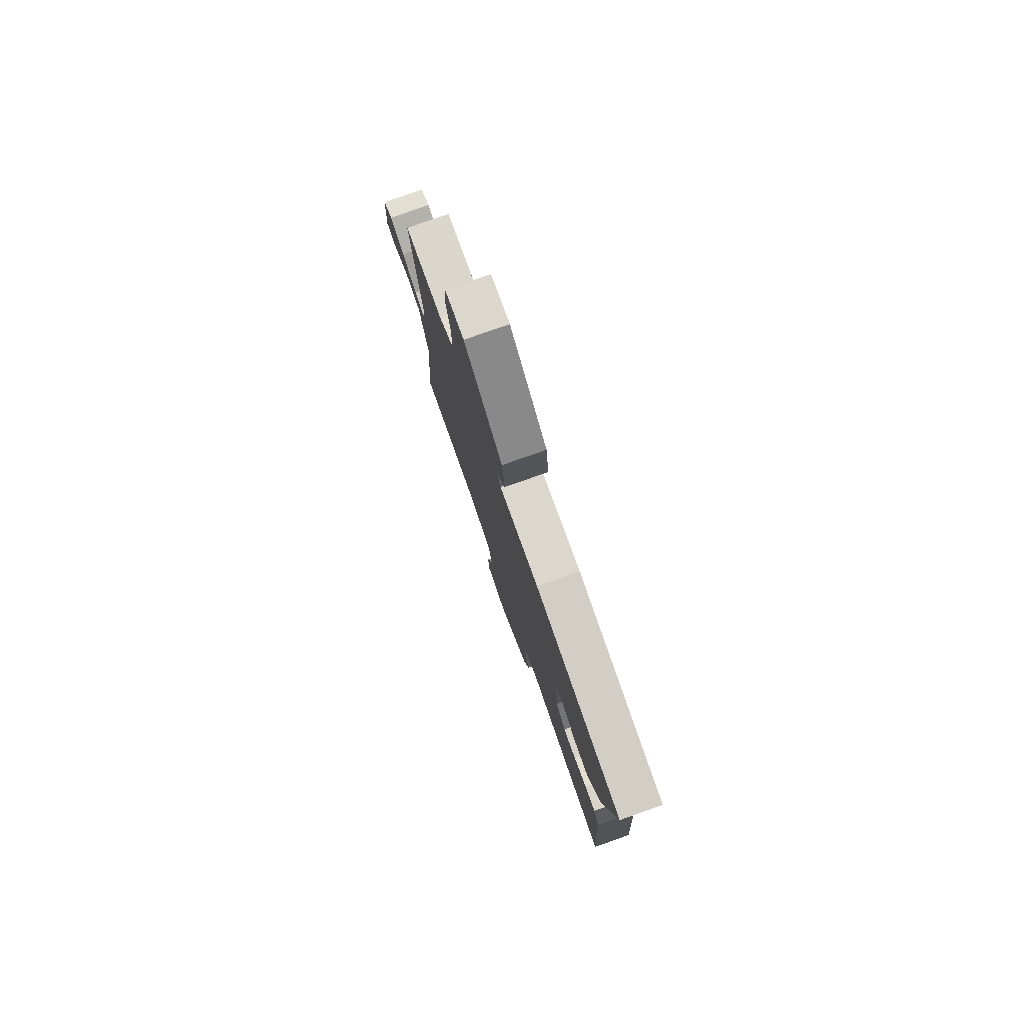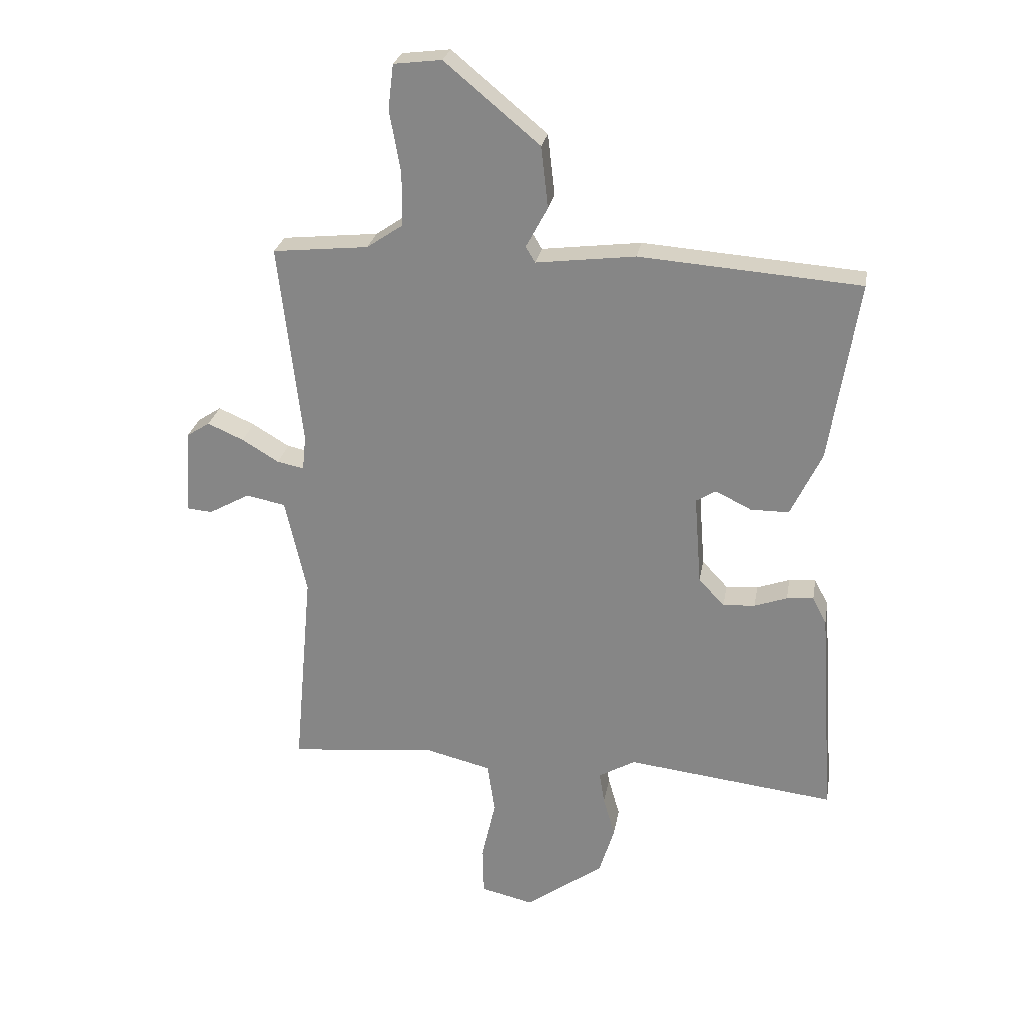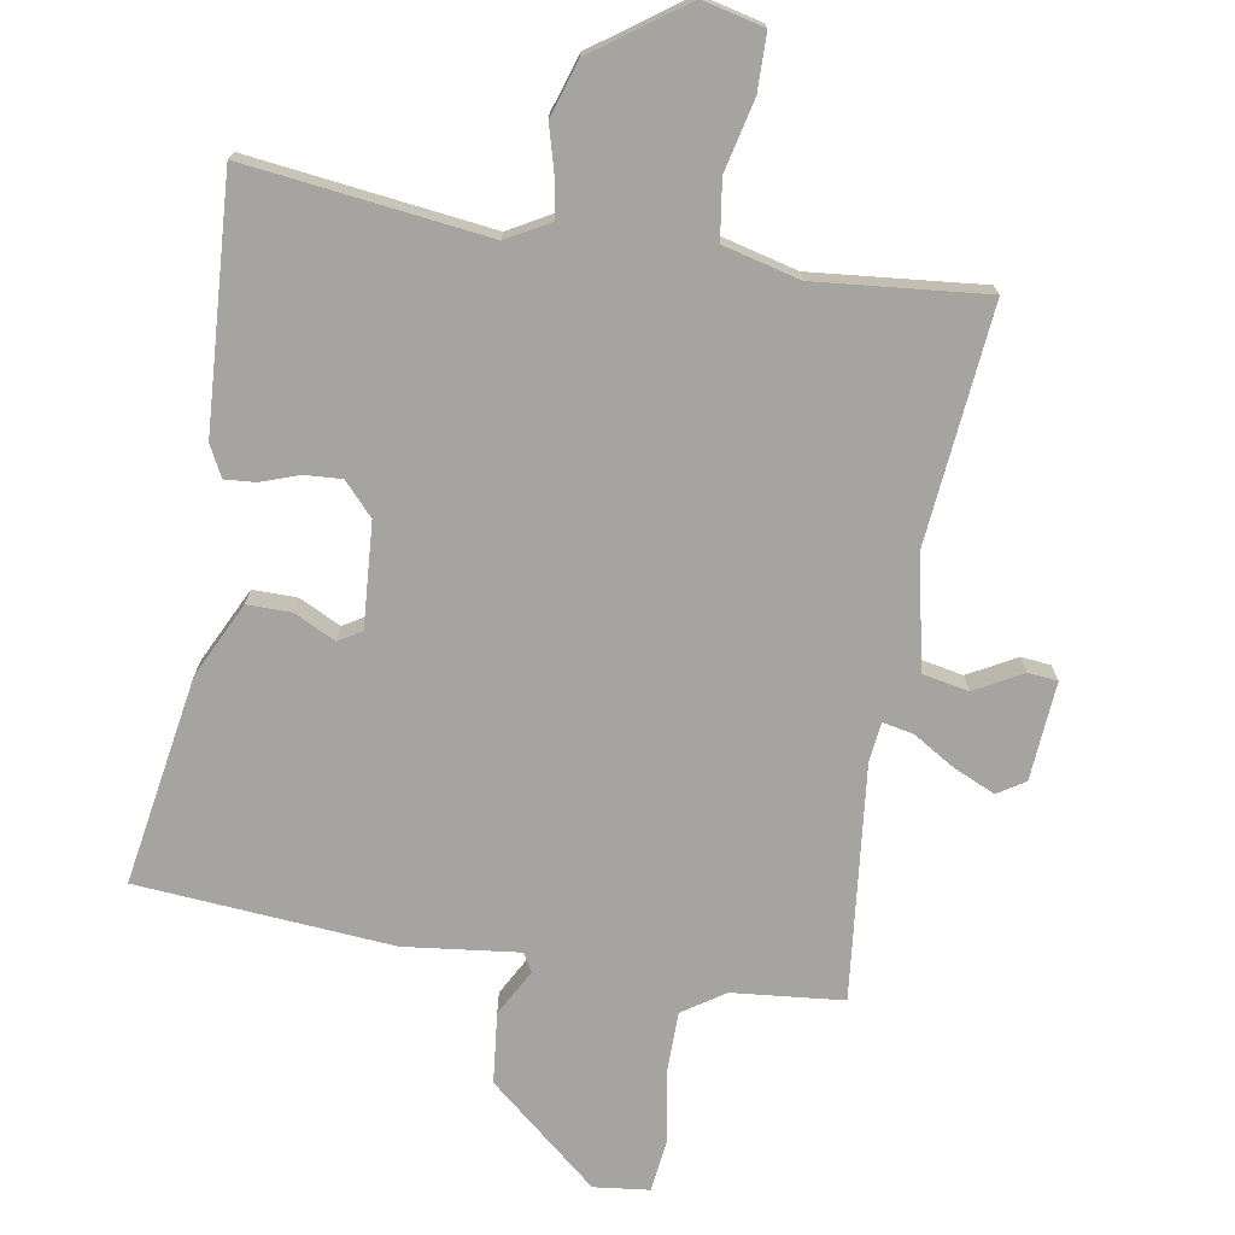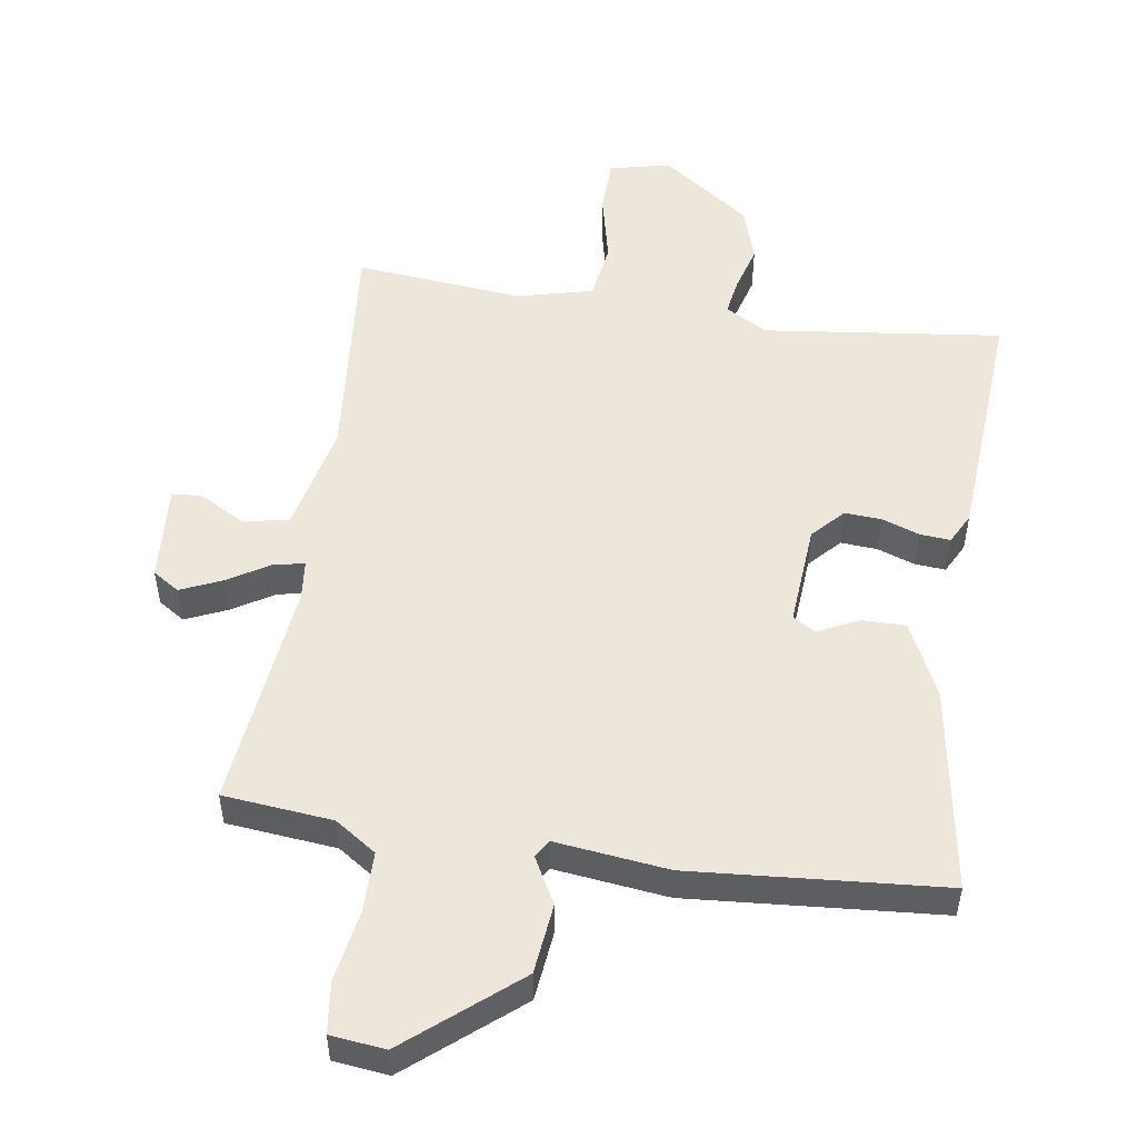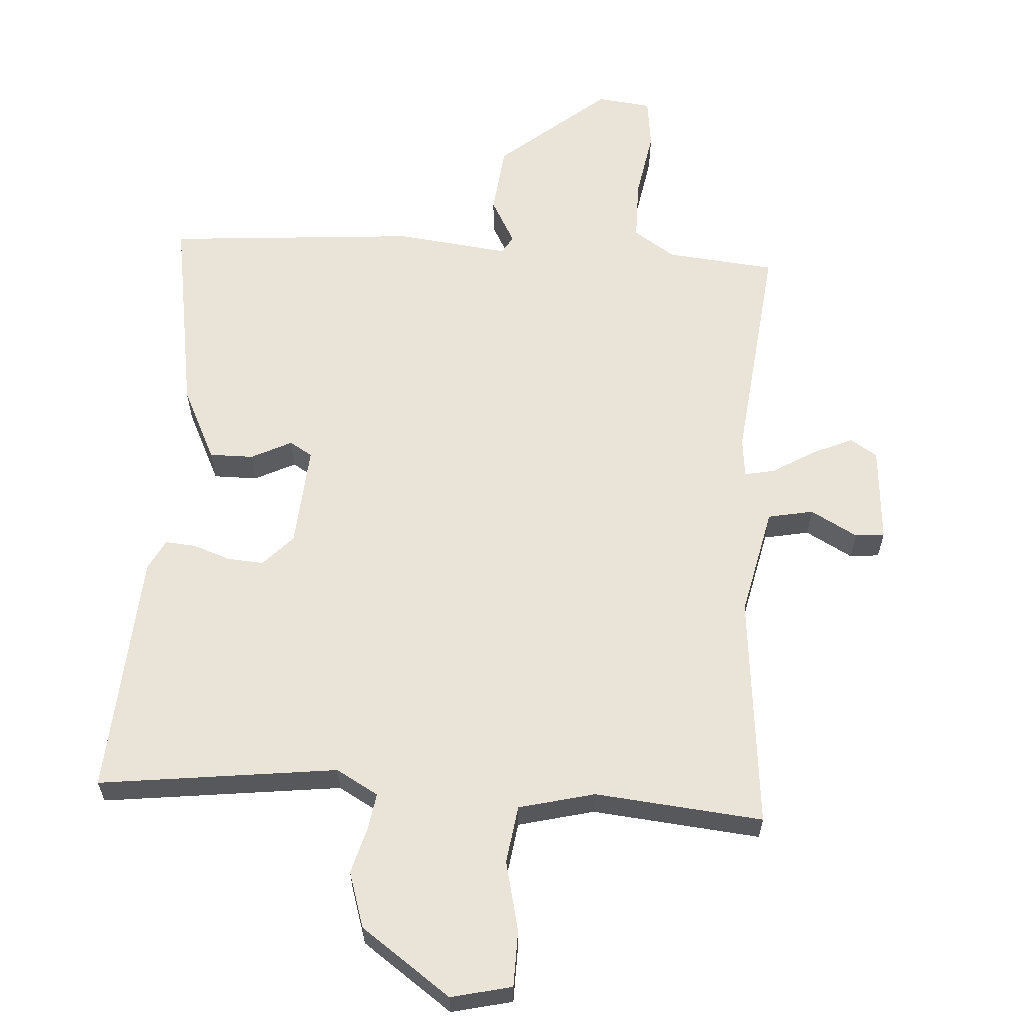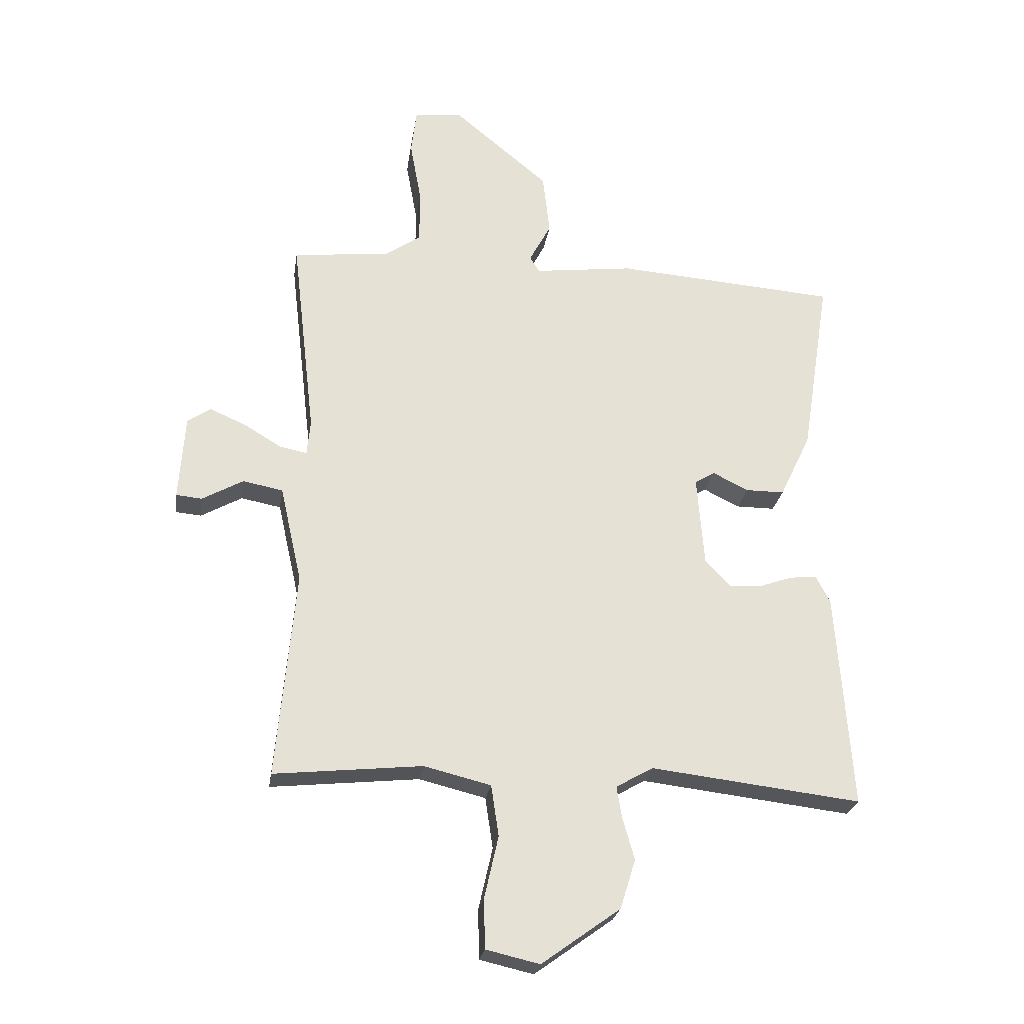
<metadata>
{"format":"obj","ext":"obj","renderer":"f3d","projection":"perspective","resolution":1024,"background":"white","views":[{"elev":79.0,"azim":70.6,"up":"+Z"},{"elev":26.1,"azim":9.9,"up":"+Z"},{"elev":-73.2,"azim":170.0,"up":"+Y"},{"elev":52.0,"azim":8.4,"up":"+Y"},{"elev":61.0,"azim":-176.6,"up":"+Y"},{"elev":-25.2,"azim":-8.6,"up":"+Z"}]}
</metadata>
<code>
v -0.5 0.07 -0.5
v -0.468 0.07 -0.147
v -0.505 0.07 0.018
v -0.573 0.07 0.031
v -0.643 0.07 -0.008
v -0.687 0.07 -0.004
v -0.677 0.07 0.142
v -0.637 0.07 0.168
v -0.575 0.07 0.141
v -0.512 0.07 0.103
v -0.466 0.07 0.094
v -0.46 0.07 0.154
v -0.5 0.07 0.5
v -0.336 0.07 0.517
v -0.274 0.07 0.559
v -0.274 0.07 0.651
v -0.293 0.07 0.756
v -0.284 0.07 0.833
v -0.202 0.07 0.843
v -0.039 0.07 0.708
v -0.027 0.07 0.603
v -0.064 0.07 0.534
v -0.048 0.07 0.507
v 0.122 0.07 0.528
v 0.5 0.07 0.5
v 0.451 0.07 0.19
v 0.398 0.07 0.079
v 0.332 0.07 0.079
v 0.271 0.07 0.109
v 0.237 0.07 0.088
v 0.249 0.07 -0.066
v 0.293 0.07 -0.113
v 0.348 0.07 -0.109
v 0.404 0.07 -0.089
v 0.45 0.07 -0.085
v 0.474 0.07 -0.131
v 0.5 0.07 -0.5
v 0.142 0.07 -0.458
v 0.079 0.07 -0.494
v 0.088 0.07 -0.549
v 0.108 0.07 -0.619
v 0.082 0.07 -0.703
v -0.052 0.07 -0.8
v -0.143 0.07 -0.779
v -0.145 0.07 -0.695
v -0.121 0.07 -0.589
v -0.134 0.07 -0.502
v -0.248 0.07 -0.474
v -0.5 0 -0.5
v -0.468 0 -0.147
v -0.505 0 0.018
v -0.573 0 0.031
v -0.643 0 -0.008
v -0.687 0 -0.004
v -0.677 0 0.142
v -0.637 0 0.168
v -0.575 0 0.141
v -0.512 0 0.103
v -0.466 0 0.094
v -0.46 0 0.154
v -0.5 0 0.5
v -0.336 0 0.517
v -0.274 0 0.559
v -0.274 0 0.651
v -0.293 0 0.756
v -0.284 0 0.833
v -0.202 0 0.843
v -0.039 0 0.708
v -0.027 0 0.603
v -0.064 0 0.534
v -0.048 0 0.507
v 0.122 0 0.528
v 0.5 0 0.5
v 0.451 0 0.19
v 0.398 0 0.079
v 0.332 0 0.079
v 0.271 0 0.109
v 0.237 0 0.088
v 0.249 0 -0.066
v 0.293 0 -0.113
v 0.348 0 -0.109
v 0.404 0 -0.089
v 0.45 0 -0.085
v 0.474 0 -0.131
v 0.5 0 -0.5
v 0.142 0 -0.458
v 0.079 0 -0.494
v 0.088 0 -0.549
v 0.108 0 -0.619
v 0.082 0 -0.703
v -0.052 0 -0.8
v -0.143 0 -0.779
v -0.145 0 -0.695
v -0.121 0 -0.589
v -0.134 0 -0.502
v -0.248 0 -0.474
f 44 45 46
f 43 44 46
f 42 43 46
f 41 42 46
f 40 41 46
f 39 40 46 47
f 38 39 47 48
f 36 37 38
f 35 36 38
f 34 35 38
f 33 34 38
f 32 33 38 48
f 27 28 29
f 26 27 29
f 25 26 29
f 24 25 29
f 23 24 29
f 23 29 30
f 20 21 22
f 19 20 22
f 18 19 22
f 17 18 22
f 16 17 22
f 15 16 22 23
f 23 30 31
f 15 23 31
f 14 15 31
f 8 9 10
f 7 8 10
f 6 7 10
f 5 6 10
f 4 5 10
f 3 4 10 11
f 2 3 11
f 48 1 2
f 32 48 2
f 31 32 2
f 14 31 2
f 14 2 11 12
f 12 13 14
f 94 93 92
f 94 92 91
f 94 91 90
f 94 90 89
f 94 89 88
f 95 94 88 87
f 96 95 87 86
f 86 85 84
f 86 84 83
f 86 83 82
f 86 82 81
f 96 86 81 80
f 77 76 75
f 77 75 74
f 77 74 73
f 77 73 72
f 77 72 71
f 78 77 71
f 70 69 68
f 70 68 67
f 70 67 66
f 70 66 65
f 70 65 64
f 71 70 64 63
f 79 78 71
f 79 71 63
f 79 63 62
f 58 57 56
f 58 56 55
f 58 55 54
f 58 54 53
f 58 53 52
f 59 58 52 51
f 59 51 50
f 50 49 96
f 50 96 80
f 50 80 79
f 50 79 62
f 60 59 50 62
f 62 61 60
f 1 49 50 2
f 2 50 51 3
f 3 51 52 4
f 4 52 53 5
f 5 53 54 6
f 6 54 55 7
f 7 55 56 8
f 8 56 57 9
f 9 57 58 10
f 10 58 59 11
f 11 59 60 12
f 12 60 61 13
f 13 61 62 14
f 14 62 63 15
f 15 63 64 16
f 16 64 65 17
f 17 65 66 18
f 18 66 67 19
f 19 67 68 20
f 20 68 69 21
f 21 69 70 22
f 22 70 71 23
f 23 71 72 24
f 24 72 73 25
f 25 73 74 26
f 26 74 75 27
f 27 75 76 28
f 28 76 77 29
f 29 77 78 30
f 30 78 79 31
f 31 79 80 32
f 32 80 81 33
f 33 81 82 34
f 34 82 83 35
f 35 83 84 36
f 36 84 85 37
f 37 85 86 38
f 38 86 87 39
f 39 87 88 40
f 40 88 89 41
f 41 89 90 42
f 42 90 91 43
f 43 91 92 44
f 44 92 93 45
f 45 93 94 46
f 46 94 95 47
f 47 95 96 48
f 48 96 49 1

</code>
